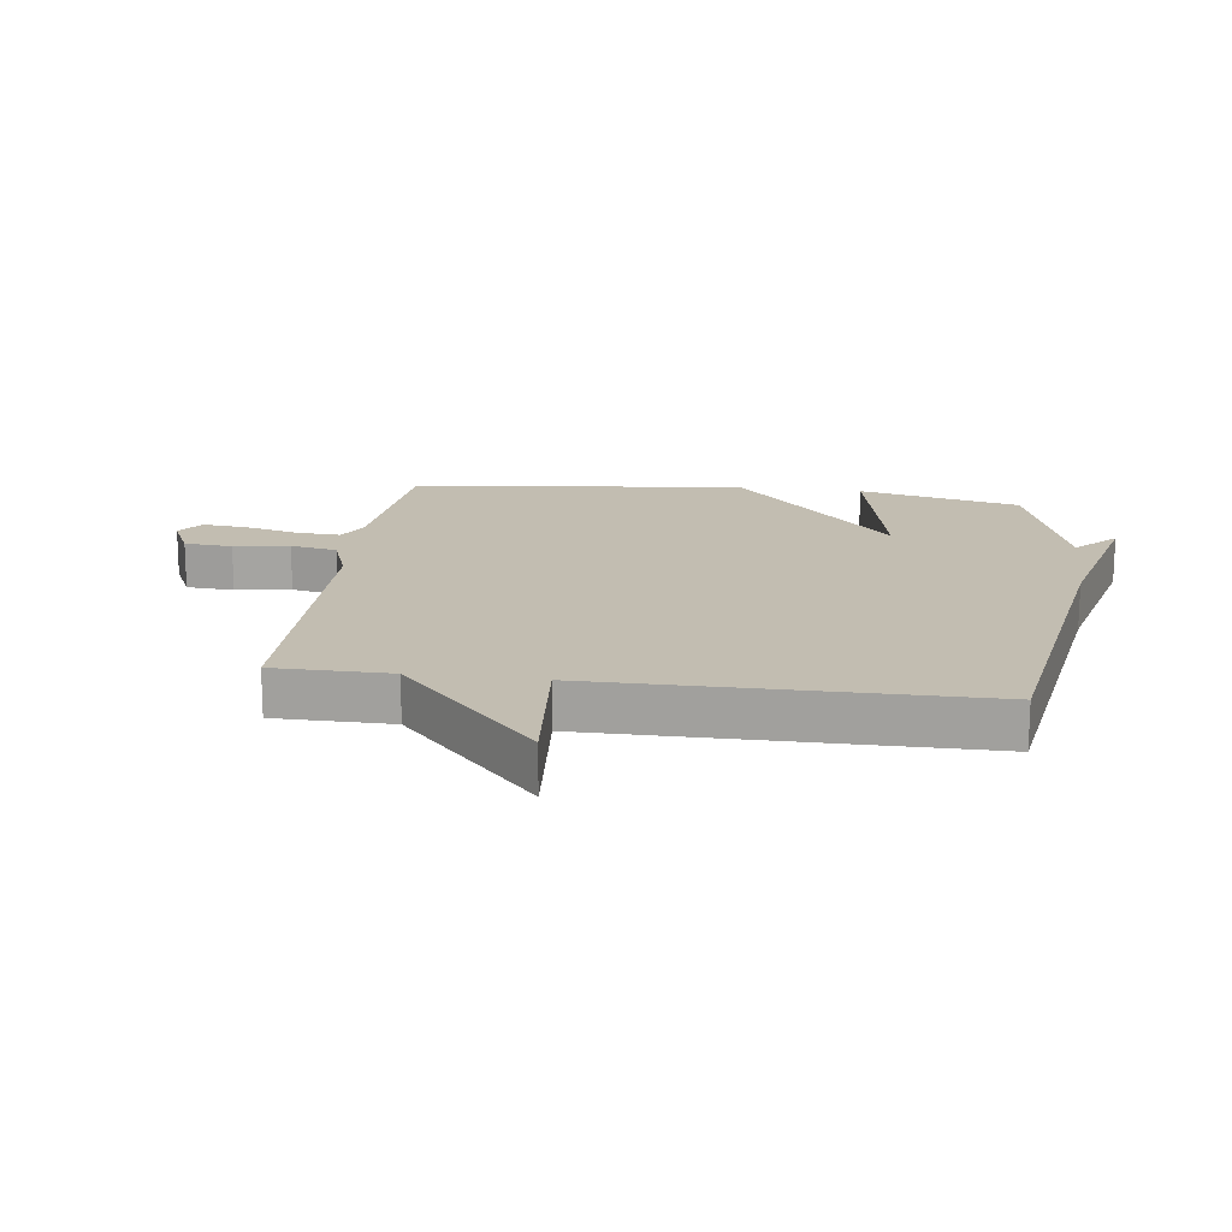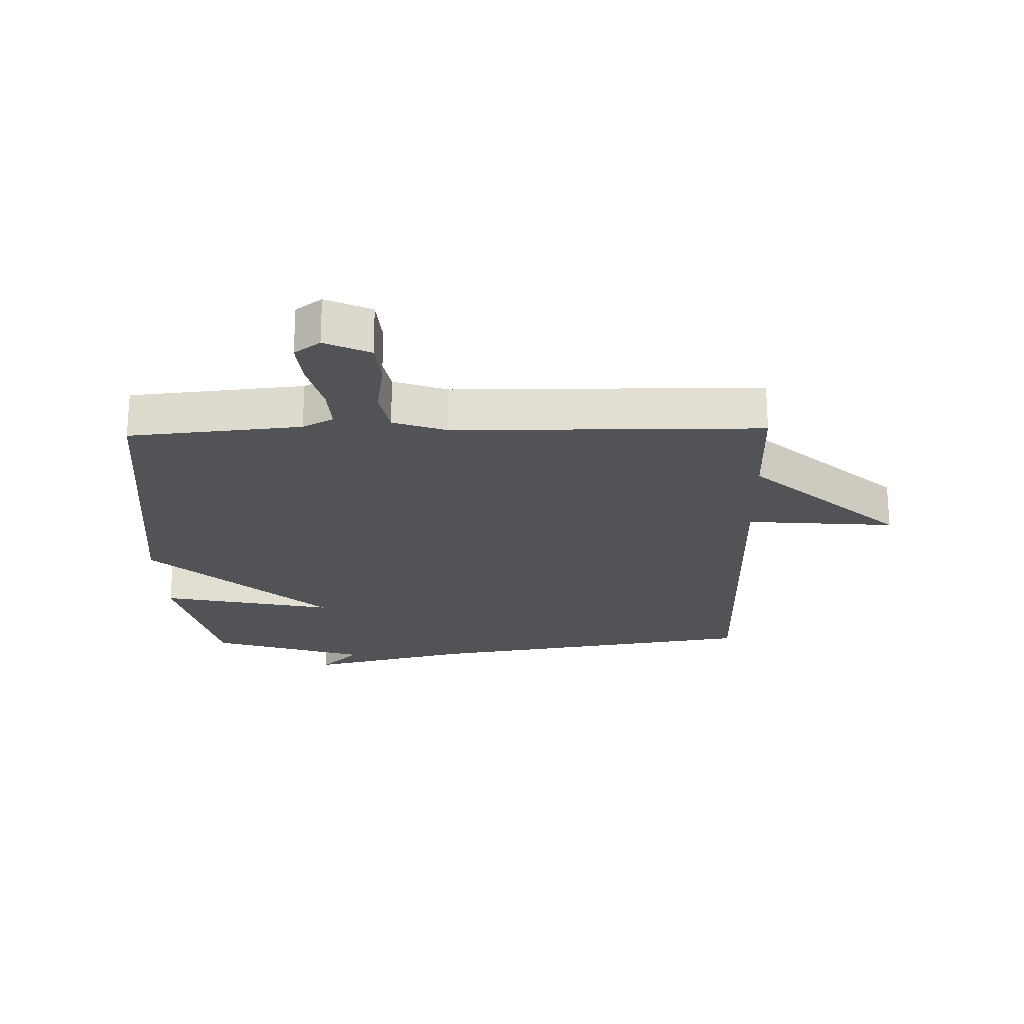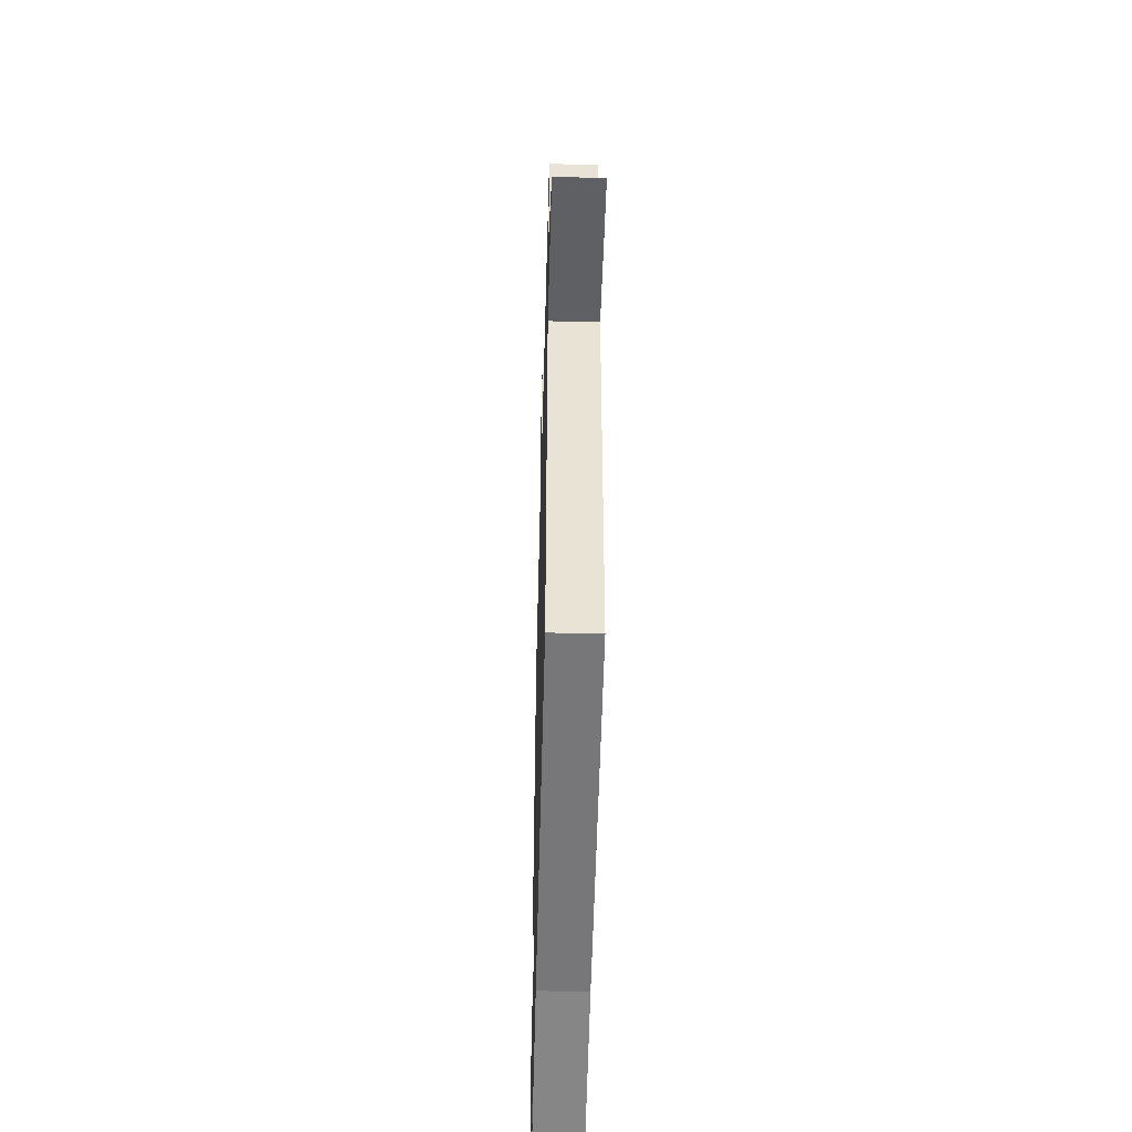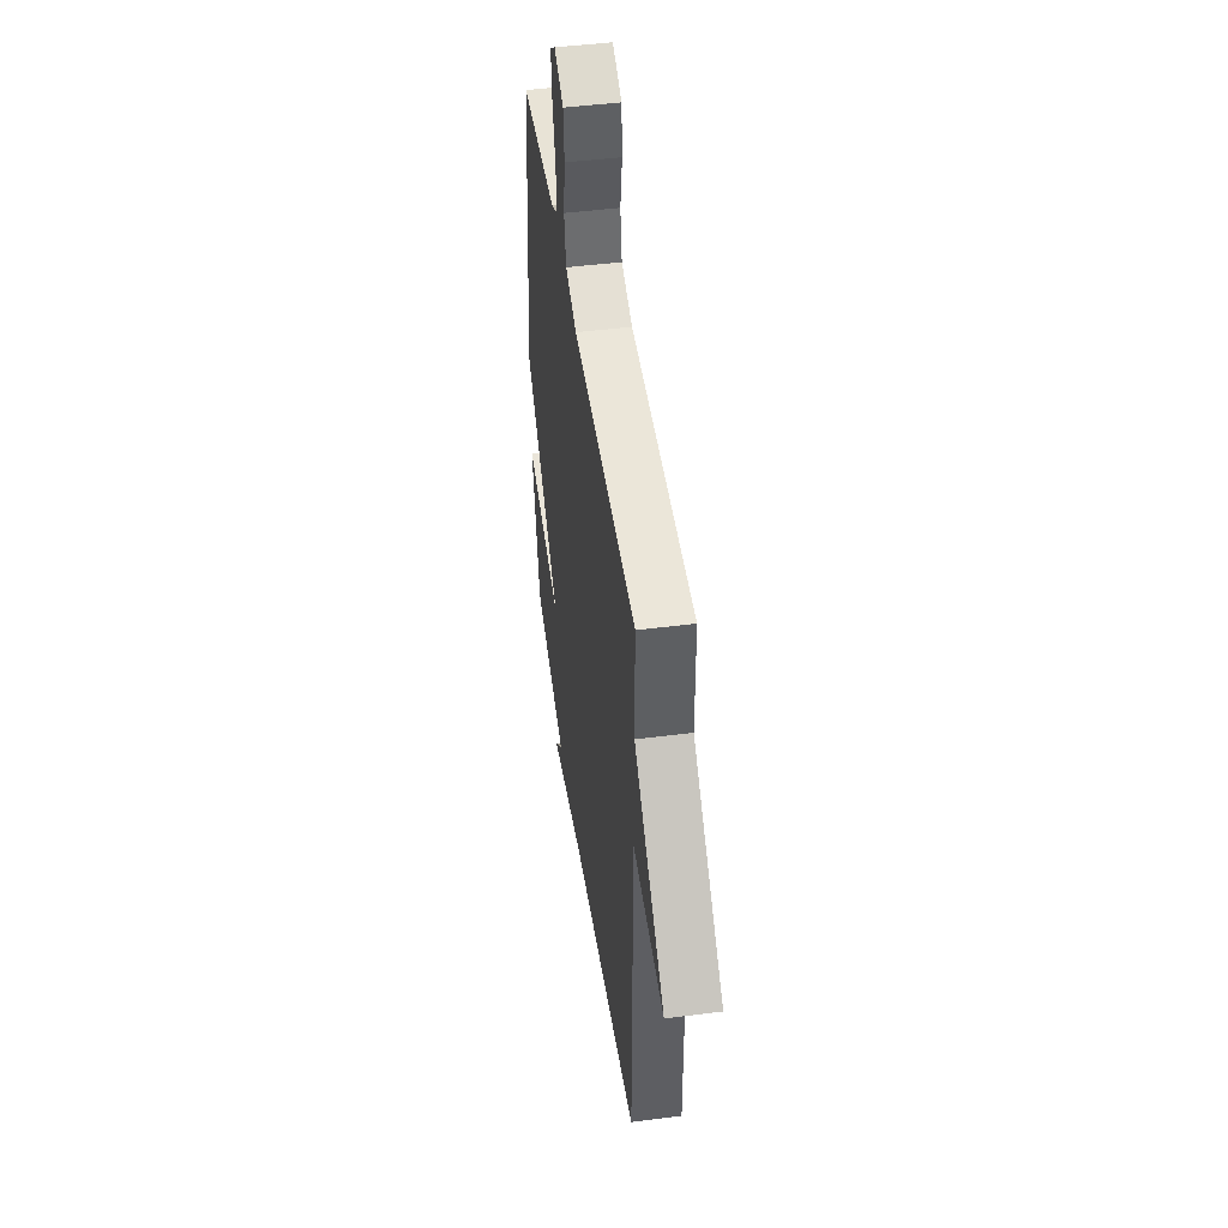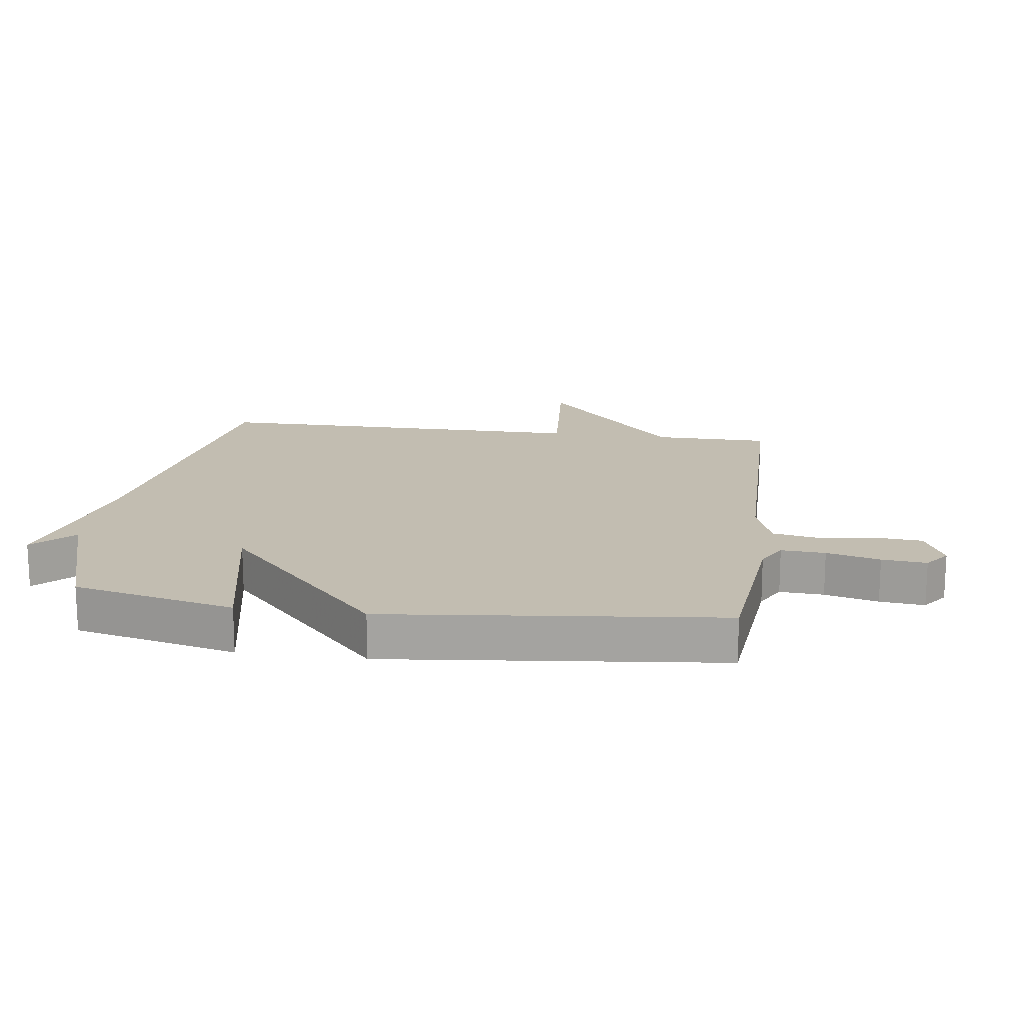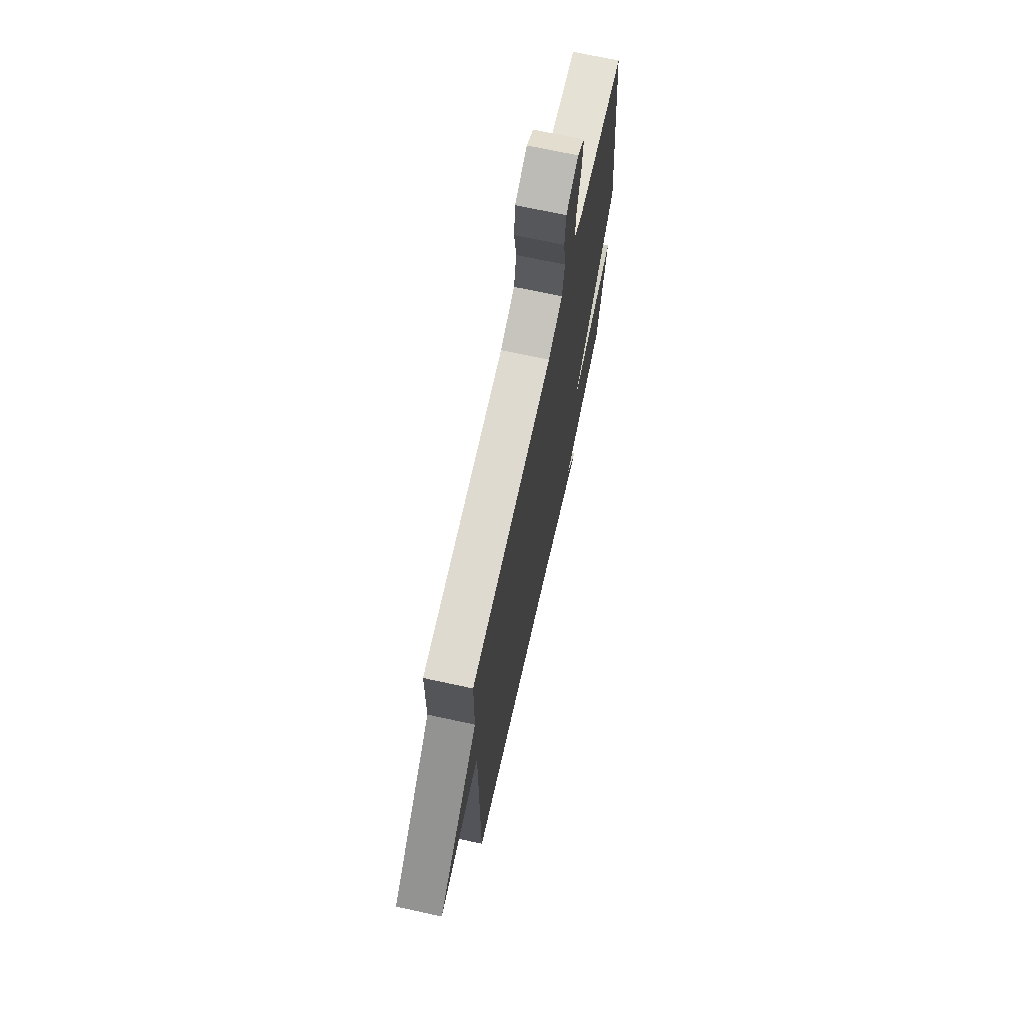
<metadata>
{"format":"obj","ext":"obj","renderer":"f3d","projection":"perspective","resolution":1024,"background":"white","views":[{"elev":16.8,"azim":97.6,"up":"+Y"},{"elev":-22.3,"azim":1.6,"up":"+Y"},{"elev":-48.7,"azim":88.5,"up":"+Z"},{"elev":47.2,"azim":81.8,"up":"+Z"},{"elev":16.9,"azim":-82.0,"up":"+Y"},{"elev":70.0,"azim":102.3,"up":"+Z"}]}
</metadata>
<code>
v -0.5 0.07 -0.5
v -0.56 0.07 -0.239
v -0.28 0.07 -0.299
v -0.56 0.07 -0.039
v -0.5 0.07 0.5
v -0.221 0.07 0.526
v -0.171 0.07 0.553
v -0.175 0.07 0.624
v -0.197 0.07 0.71
v -0.204 0.07 0.782
v -0.162 0.07 0.813
v -0.089 0.07 0.779
v -0.083 0.07 0.702
v -0.097 0.07 0.613
v -0.083 0.07 0.538
v 0.004 0.07 0.507
v 0.5 0.07 0.5
v 0.501 0.07 0.313
v 0.742 0.07 0.092
v 0.501 0.07 0.113
v 0.5 0.07 -0.5
v -0.047 0.07 -0.582
v -0.311 0.07 -0.645
v -0.247 0.07 -0.582
v -0.5 0 -0.5
v -0.56 0 -0.239
v -0.28 0 -0.299
v -0.56 0 -0.039
v -0.5 0 0.5
v -0.221 0 0.526
v -0.171 0 0.553
v -0.175 0 0.624
v -0.197 0 0.71
v -0.204 0 0.782
v -0.162 0 0.813
v -0.089 0 0.779
v -0.083 0 0.702
v -0.097 0 0.613
v -0.083 0 0.538
v 0.004 0 0.507
v 0.5 0 0.5
v 0.501 0 0.313
v 0.742 0 0.092
v 0.501 0 0.113
v 0.5 0 -0.5
v -0.047 0 -0.582
v -0.311 0 -0.645
v -0.247 0 -0.582
f 22 23 24
f 22 24 1
f 21 22 1
f 20 21 1
f 18 19 20
f 16 17 18 20
f 15 16 20
f 12 13 14
f 11 12 14
f 10 11 14
f 9 10 14
f 8 9 14
f 7 8 14 15
f 6 7 15 20
f 5 6 20
f 4 5 20
f 3 4 20
f 1 2 3
f 1 3 20
f 48 47 46
f 25 48 46
f 25 46 45
f 25 45 44
f 44 43 42
f 44 42 41 40
f 44 40 39
f 38 37 36
f 38 36 35
f 38 35 34
f 38 34 33
f 38 33 32
f 39 38 32 31
f 44 39 31 30
f 44 30 29
f 44 29 28
f 44 28 27
f 27 26 25
f 44 27 25
f 1 25 26 2
f 2 26 27 3
f 3 27 28 4
f 4 28 29 5
f 5 29 30 6
f 6 30 31 7
f 7 31 32 8
f 8 32 33 9
f 9 33 34 10
f 10 34 35 11
f 11 35 36 12
f 12 36 37 13
f 13 37 38 14
f 14 38 39 15
f 15 39 40 16
f 16 40 41 17
f 17 41 42 18
f 18 42 43 19
f 19 43 44 20
f 20 44 45 21
f 21 45 46 22
f 22 46 47 23
f 23 47 48 24
f 24 48 25 1

</code>
